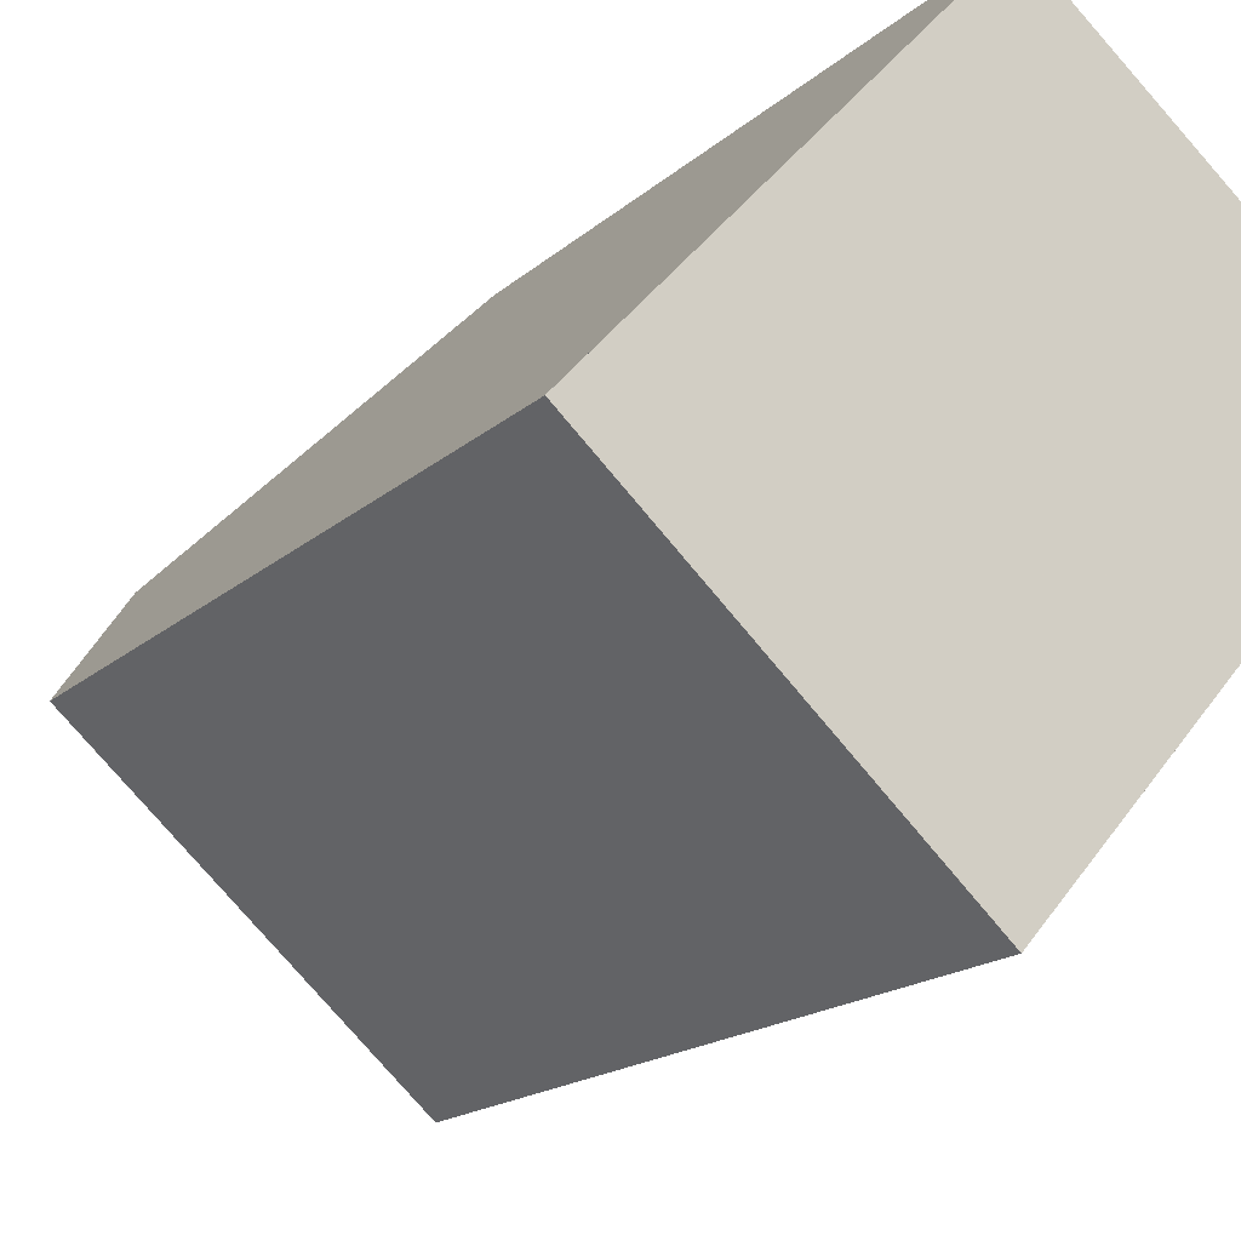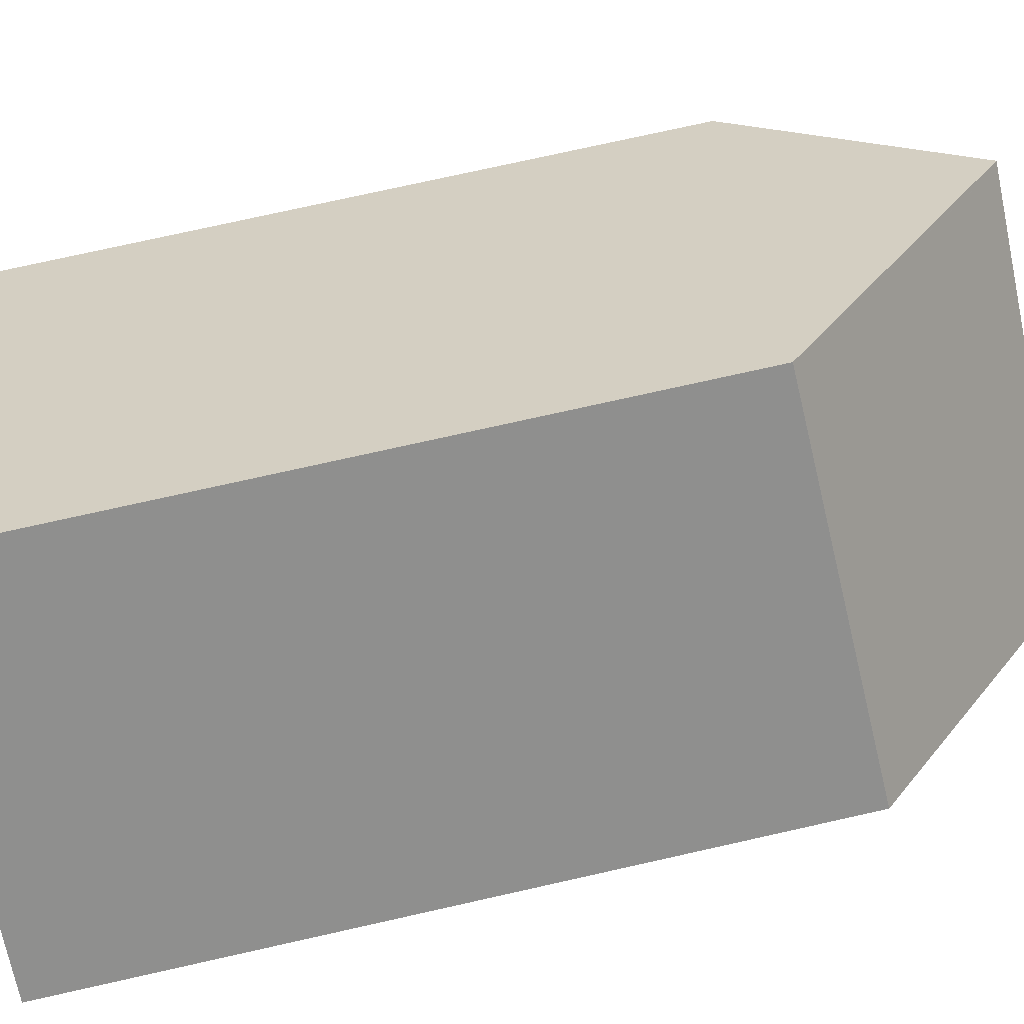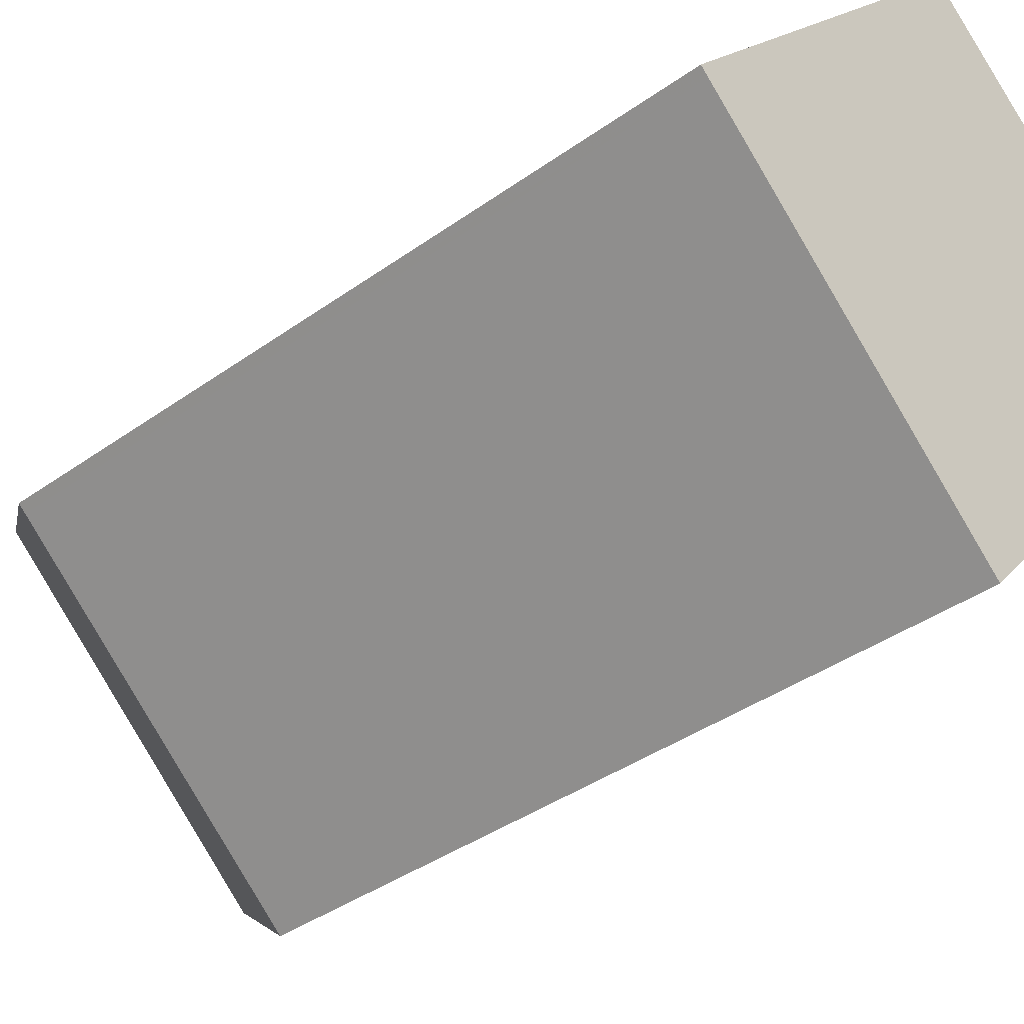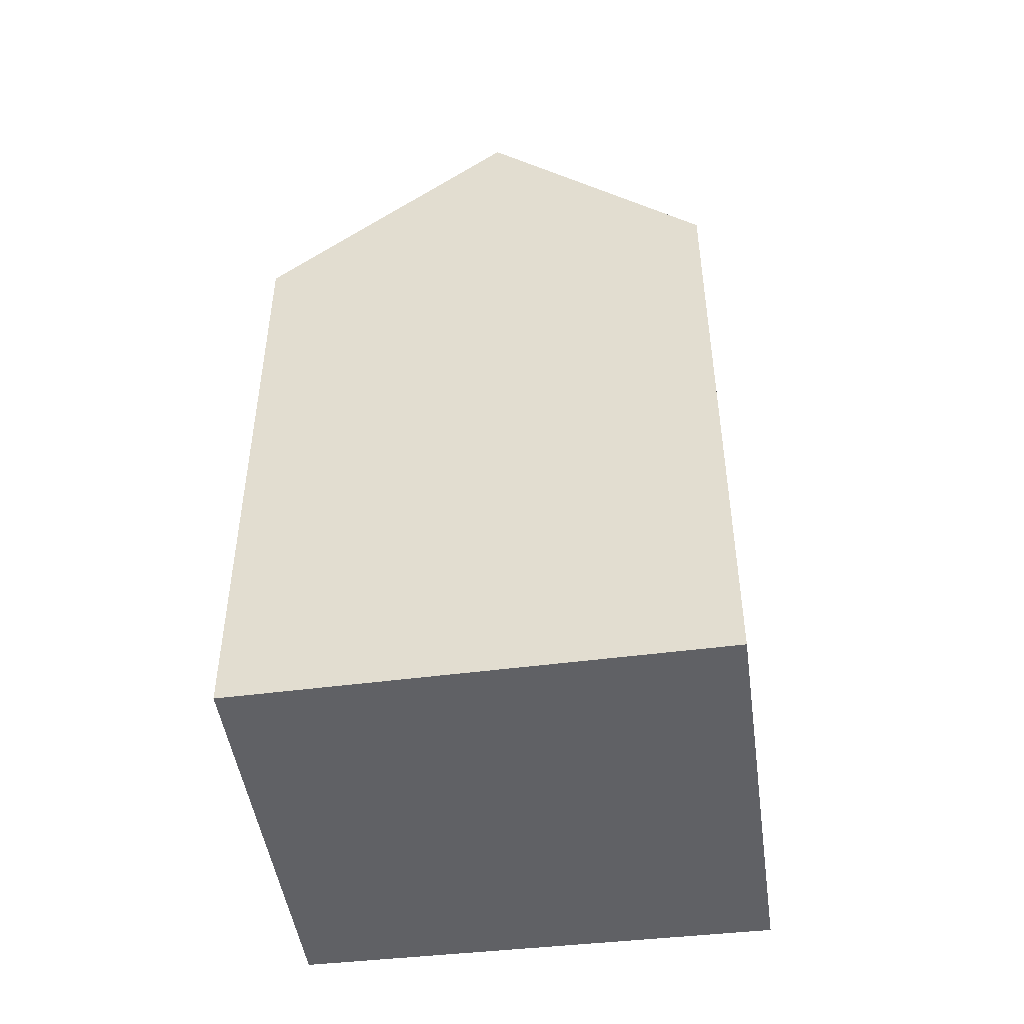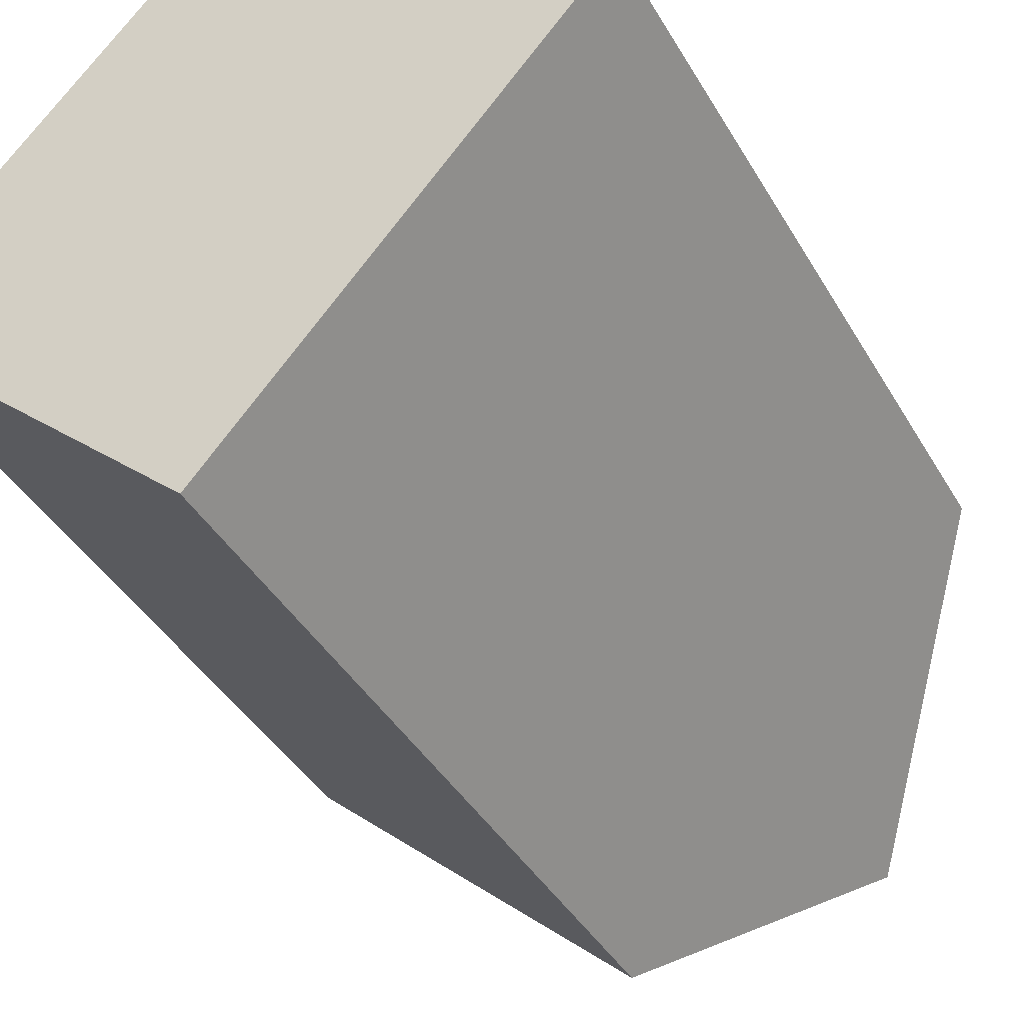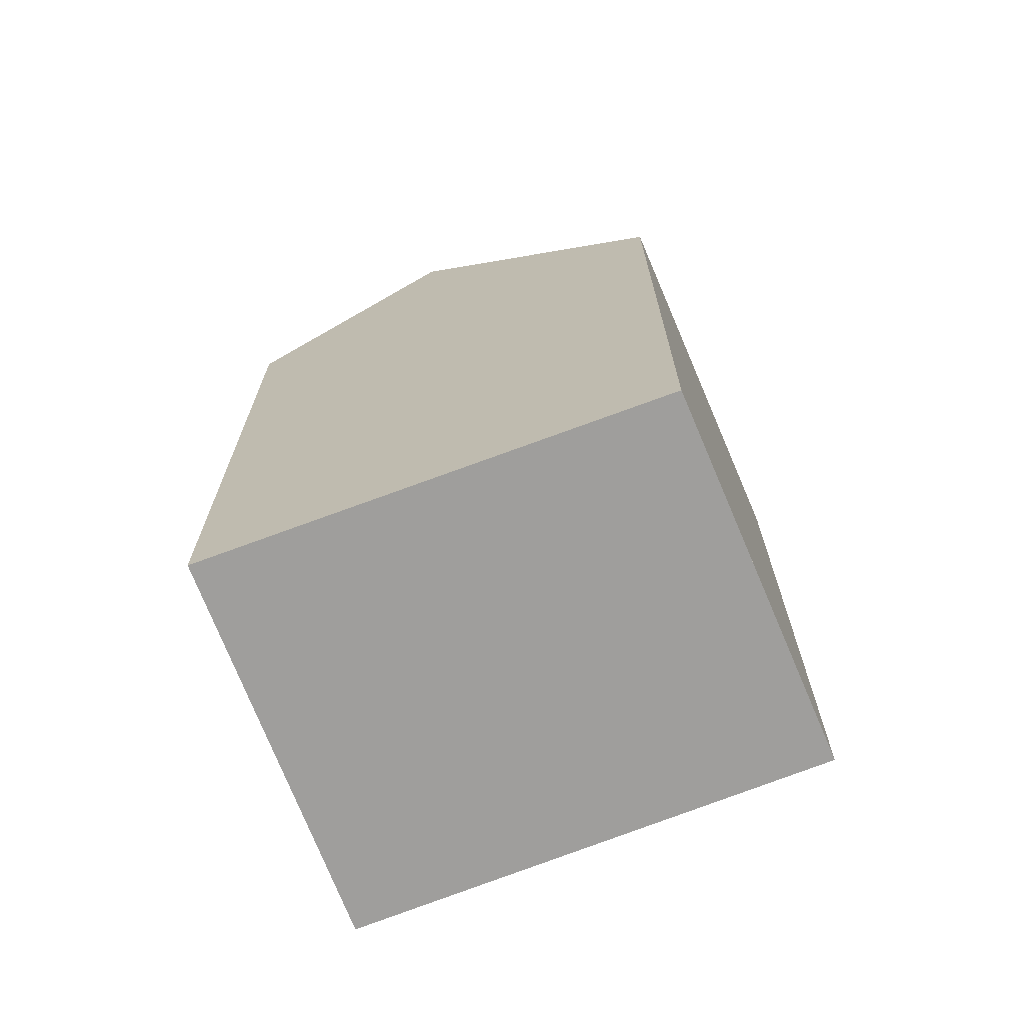
<metadata>
{"format":"obj","ext":"obj","renderer":"f3d","projection":"perspective","resolution":1024,"background":"white","views":[{"elev":-16.7,"azim":149.8,"up":"+Y"},{"elev":76.1,"azim":-102.6,"up":"+Y"},{"elev":-38.2,"azim":132.4,"up":"+Y"},{"elev":-50.0,"azim":-40.7,"up":"+Z"},{"elev":-39.0,"azim":-153.2,"up":"+Y"},{"elev":-71.0,"azim":152.9,"up":"+Z"}]}
</metadata>
<code>
v -3.531 -1748 7.356
v -0.3125 -1745 7.07
v 3.125 -1749 7.512
v -0.07812 -1752 7.429
v -1.707 -1750 9.743
v 1.645 -1748 9.563
v -0.08556 -1746 7.359
v 1.601 -1748 9.565
v -1.702 -1750 9.743
v 1.645 -1748 9.563
v -1.707 -1750 9.743
v 1.601 -1748 9.565
v -1.702 -1750 9.743
v 3.047 -1749 7.51
v -0.1105 -1752 7.475
v 3.015 -1749 7.556
v 3.092 -1749 7.558
v -3.526 -1748 7.356
v -0.1057 -1752 7.476
v -0.07333 -1752 7.43
v -3.522 -1748 7.361
v -3.527 -1748 7.362
v -0.308 -1745 7.075
v -3.526 -1748 7.356
v -3.531 -1748 7.356
v -3.531 -1748 0
v -3.526 -1748 8.882e-16
v -0.308 -1745 7.075
v -0.3125 -1745 7.07
v -0.3125 -1745 -8.882e-16
v -0.308 -1745 0
v 3.047 -1749 7.51
v 3.125 -1749 7.512
v 3.125 -1749 -8.882e-16
v 3.047 -1749 0
v -0.1105 -1752 7.475
v -0.07812 -1752 7.429
v -0.07812 -1752 8.882e-16
v -0.1105 -1752 -8.882e-16
v -3.527 -1748 7.362
v -1.707 -1750 9.743
v -1.707 -1750 0
v -3.527 -1748 8.882e-16
v 1.645 -1748 9.563
v -0.08556 -1746 7.359
v -0.08556 -1746 0
v 1.645 -1748 0
v 3.092 -1749 7.558
v 1.645 -1748 9.563
v 1.645 -1748 0
v 3.092 -1749 0
v -0.07333 -1752 7.43
v 3.047 -1749 7.51
v 3.047 -1749 0
v -0.07333 -1752 8.882e-16
v -1.707 -1750 9.743
v -0.1105 -1752 7.475
v -0.1105 -1752 -8.882e-16
v -1.707 -1750 0
v 3.125 -1749 7.512
v 3.092 -1749 7.558
v 3.092 -1749 0
v 3.125 -1749 -8.882e-16
v -0.3125 -1745 7.07
v -3.526 -1748 7.356
v -3.526 -1748 8.882e-16
v -0.3125 -1745 -8.882e-16
v -0.07812 -1752 7.429
v -0.07333 -1752 7.43
v -0.07333 -1752 8.882e-16
v -0.07812 -1752 8.882e-16
v -3.531 -1748 7.356
v -3.527 -1748 7.362
v -3.527 -1748 8.882e-16
v -3.531 -1748 0
v -0.08556 -1746 7.359
v -0.308 -1745 7.075
v -0.308 -1745 0
v -0.08556 -1746 0
v -3.531 -1748 0
v -0.3125 -1745 0
v 3.125 -1749 0
v -0.07812 -1752 0
f 22 1 18 21
f 7 6 8
f 20 4 15 19
f 17 3 14 16
f 19 15 11 13
f 16 12 10 17
f 21 18 2 23
f 19 16 14 20
f 13 12 16 19
f 21 9 5 22
f 23 7 8 9 21
f 25 26 27 24
f 29 30 31 28
f 33 34 35 32
f 37 38 39 36
f 41 42 43 40
f 45 46 47 44
f 49 50 51 48
f 53 54 55 52
f 57 58 59 56
f 61 62 63 60
f 65 66 67 64
f 69 70 71 68
f 73 74 75 72
f 77 78 79 76
f 81 82 83 80

</code>
